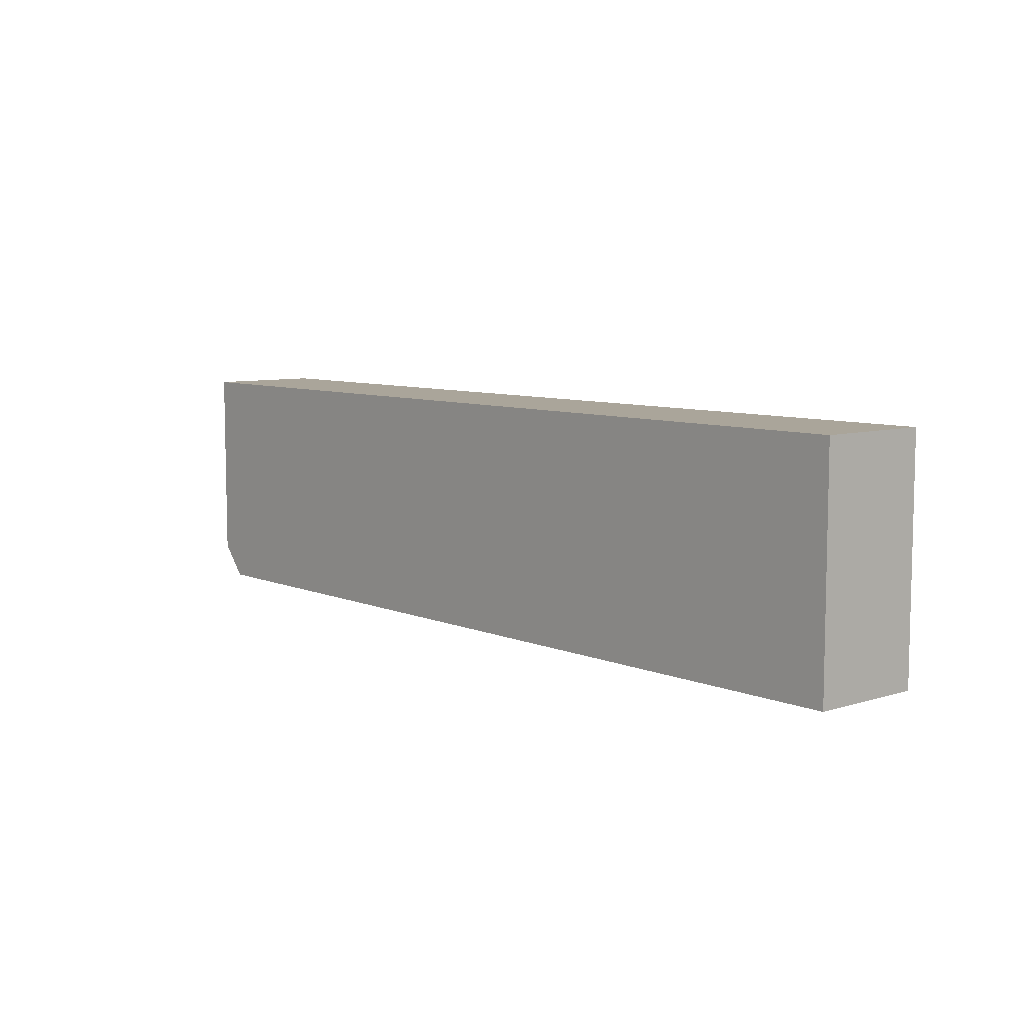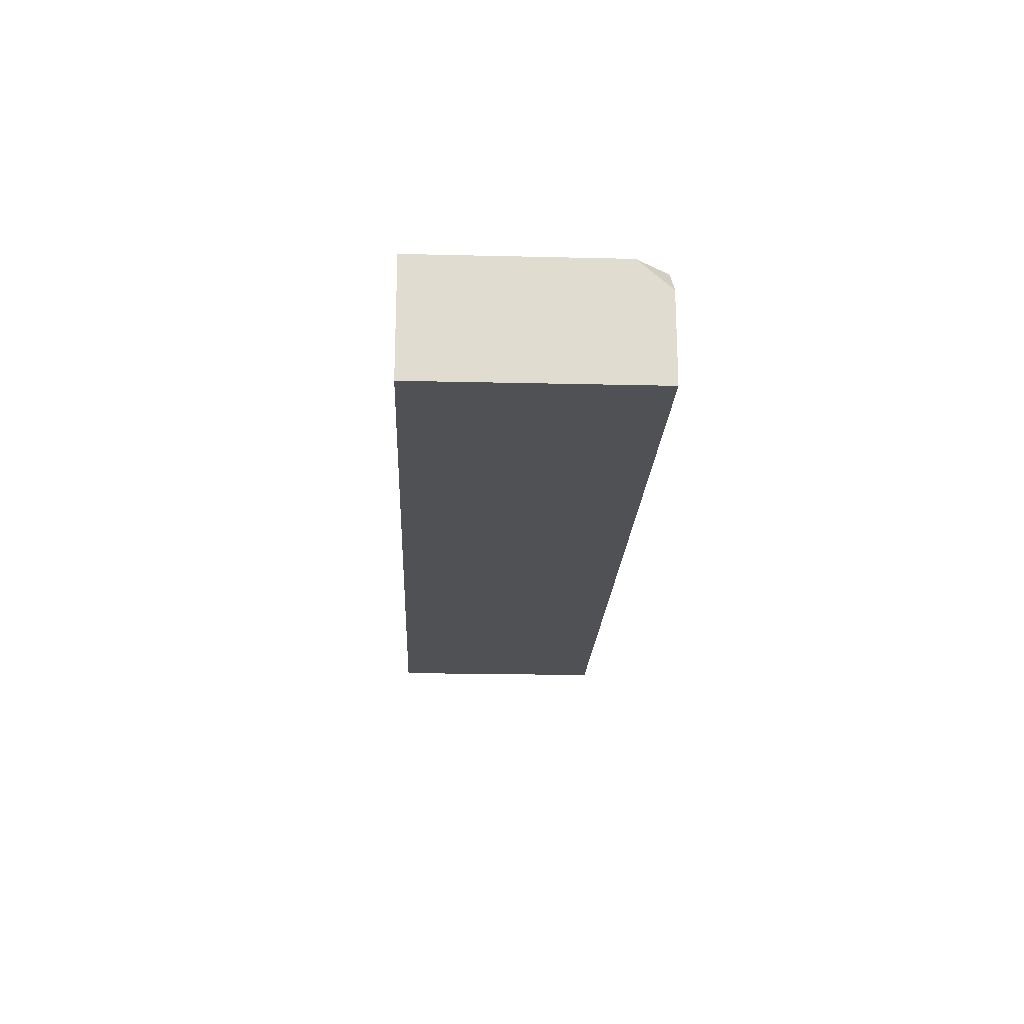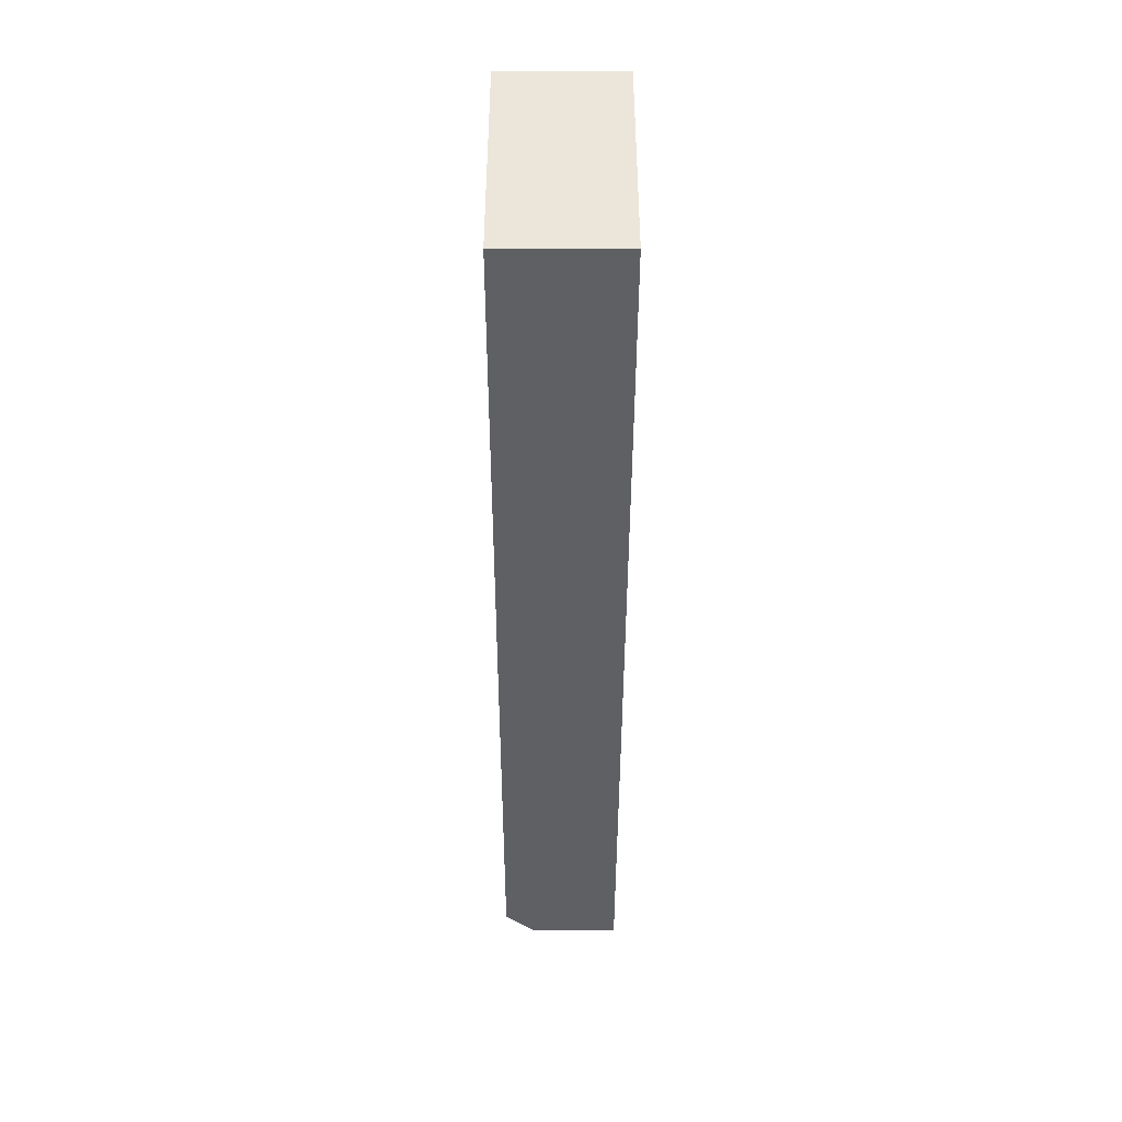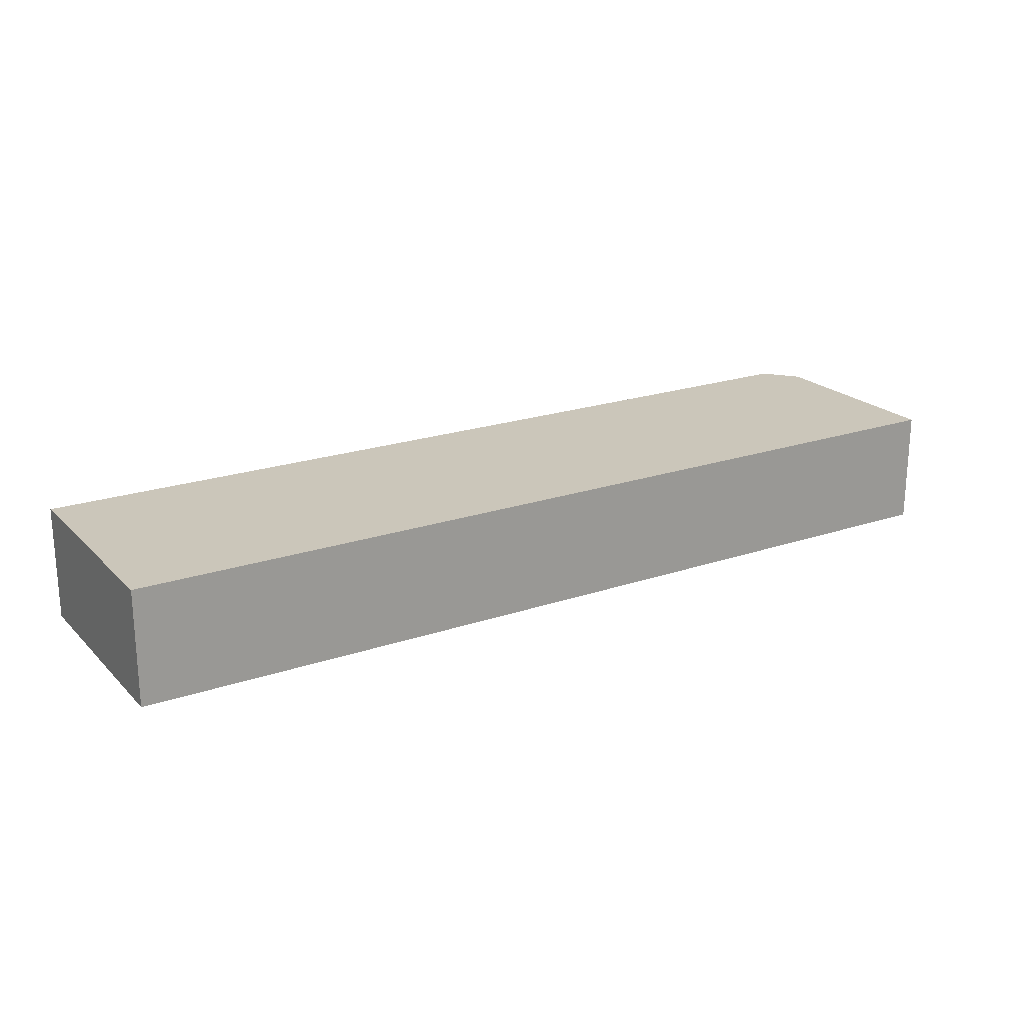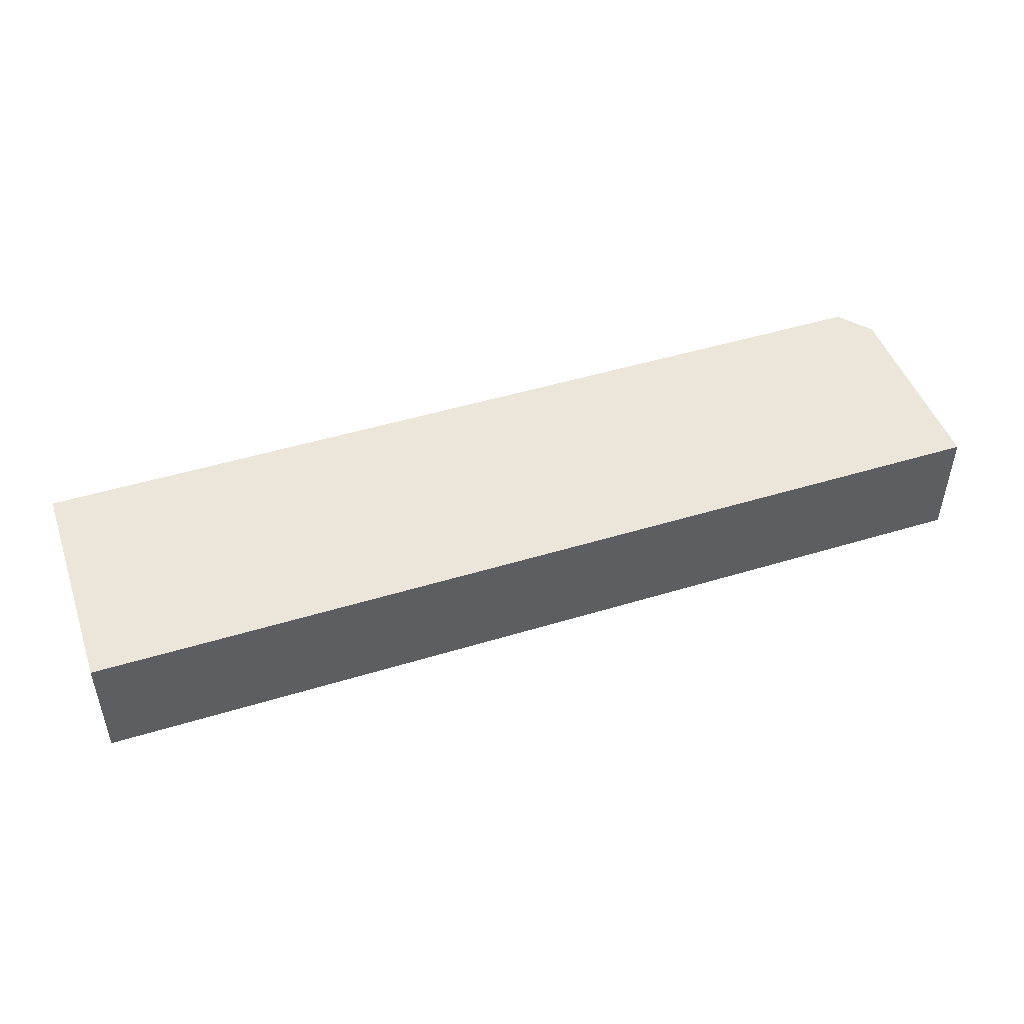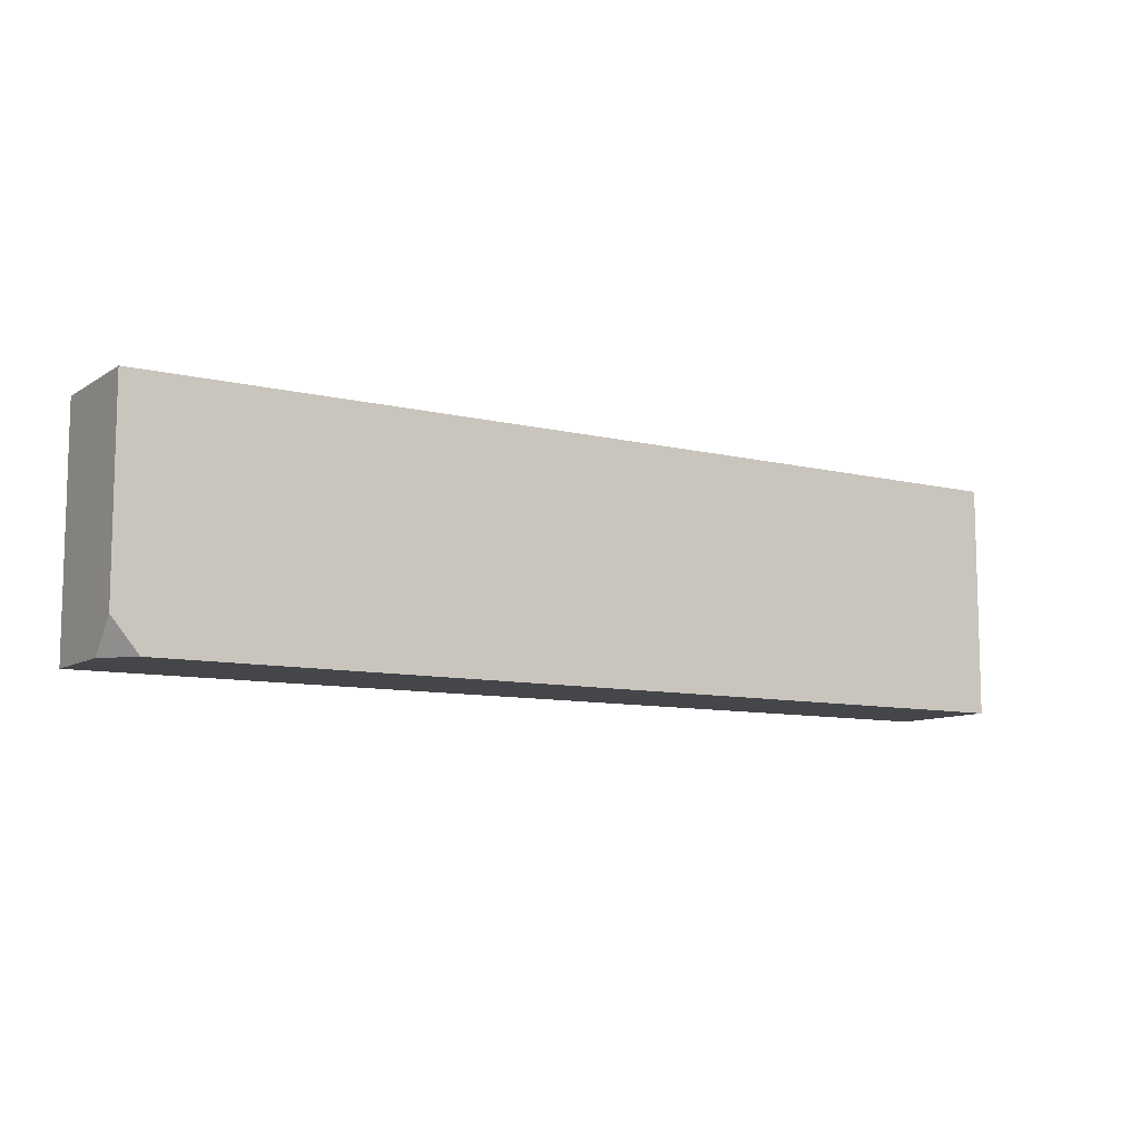
<metadata>
{"format":"obj","ext":"obj","renderer":"f3d","projection":"perspective","resolution":1024,"background":"white","views":[{"elev":7.7,"azim":-130.9,"up":"+Z"},{"elev":-20.1,"azim":87.5,"up":"+Y"},{"elev":-42.8,"azim":-90.1,"up":"+Z"},{"elev":21.2,"azim":-31.3,"up":"+Y"},{"elev":47.5,"azim":-19.0,"up":"+Y"},{"elev":-9.4,"azim":147.5,"up":"+Z"}]}
</metadata>
<code>
g pb_Mesh351070
v 0 0 4
v -16 0 4
v 0 2 4
v -16 2 4
v -16 0 4
v -16 0 0
v -16 2 4
v -16 2 0
v 0 0 0
v -16 0 0
v 0 0 4
v -16 0 4
v -16 2 0
v 1.31e-06 1.51 0
v -0.4639 2 0
v -16 0 0
v 0 0 0
v -2.217e-06 2 0.5577
v 1.31e-06 1.51 0
v 0 0 0
v 0 0 4
v 0 2 4
v -2.217e-06 2 0.5577
v -0.4639 2 0
v 1.31e-06 1.51 0
v -16 2 0
v -0.4639 2 0
v -2.217e-06 2 0.5577
v -16 2 4
v 0 2 4
g pb_Mesh351070_0
f 3 2 1
f 3 4 2
f 7 6 5
f 7 8 6
f 11 10 9
f 11 12 10
f 15 14 13
f 14 16 13
f 14 17 16
f 20 19 18
f 20 18 21
f 22 21 18
f 25 24 23
f 28 27 26
f 29 28 26
f 29 30 28

</code>
